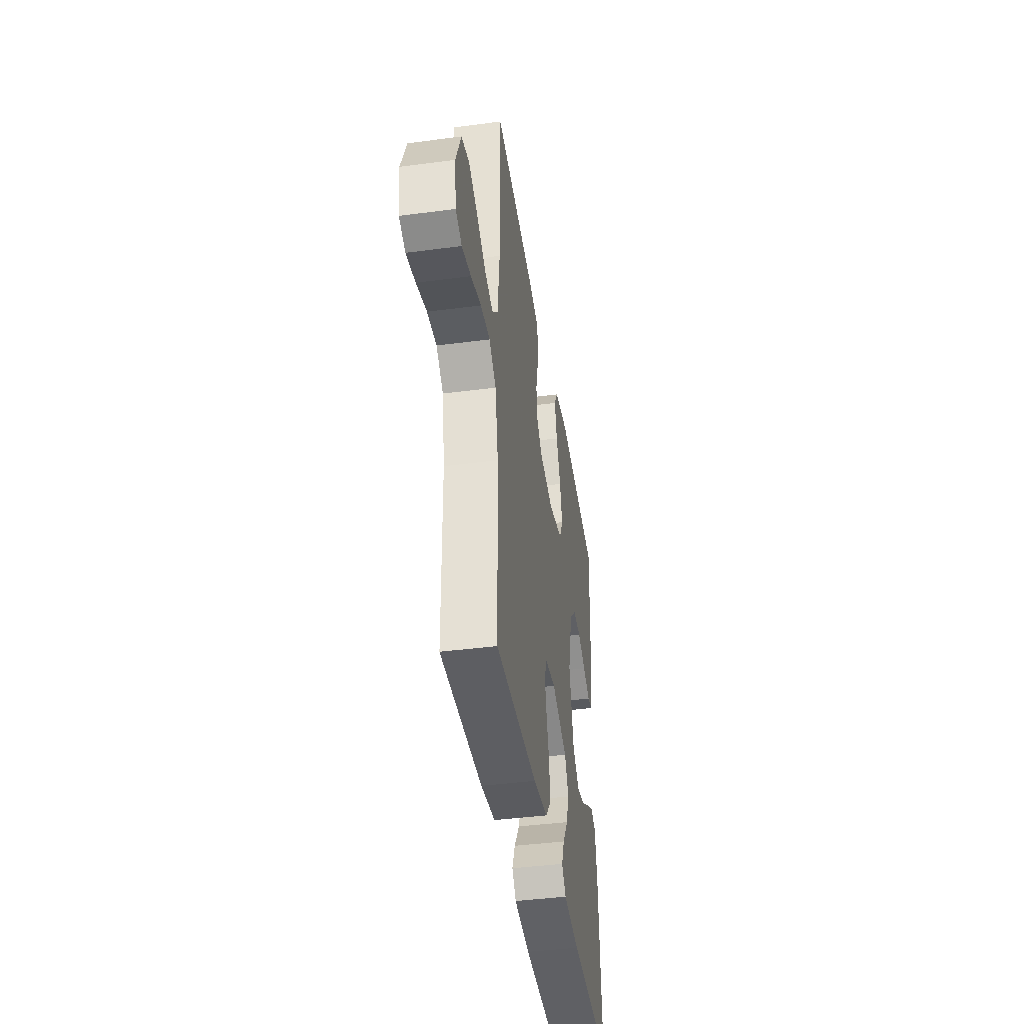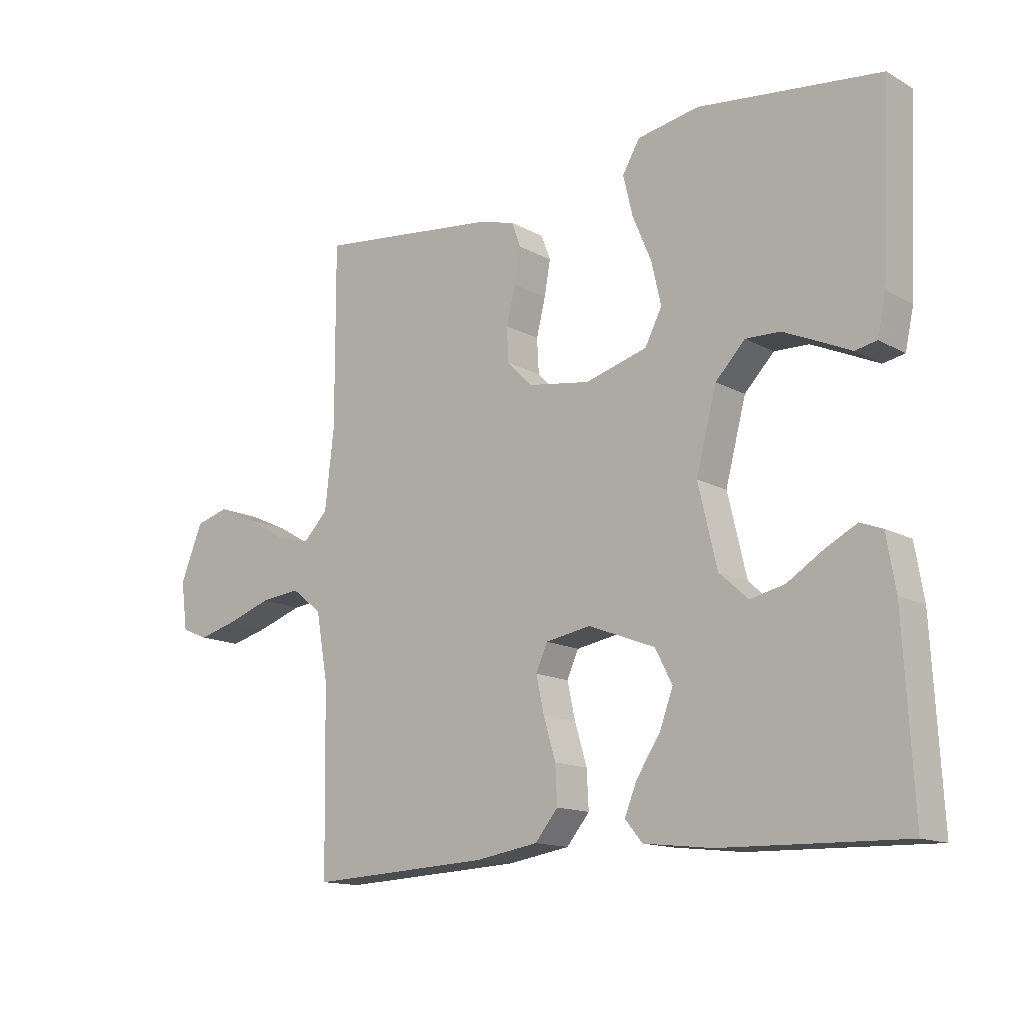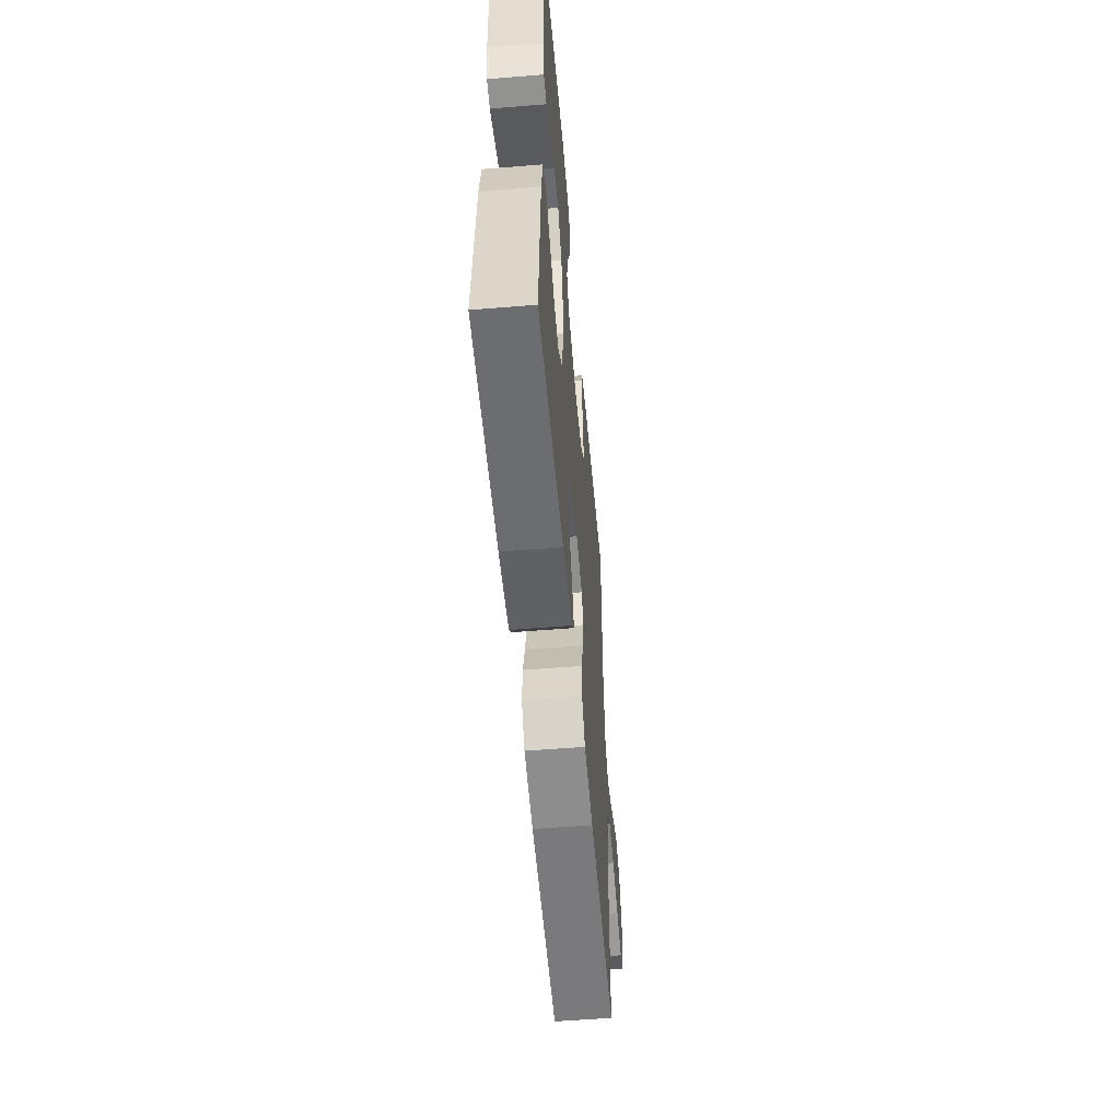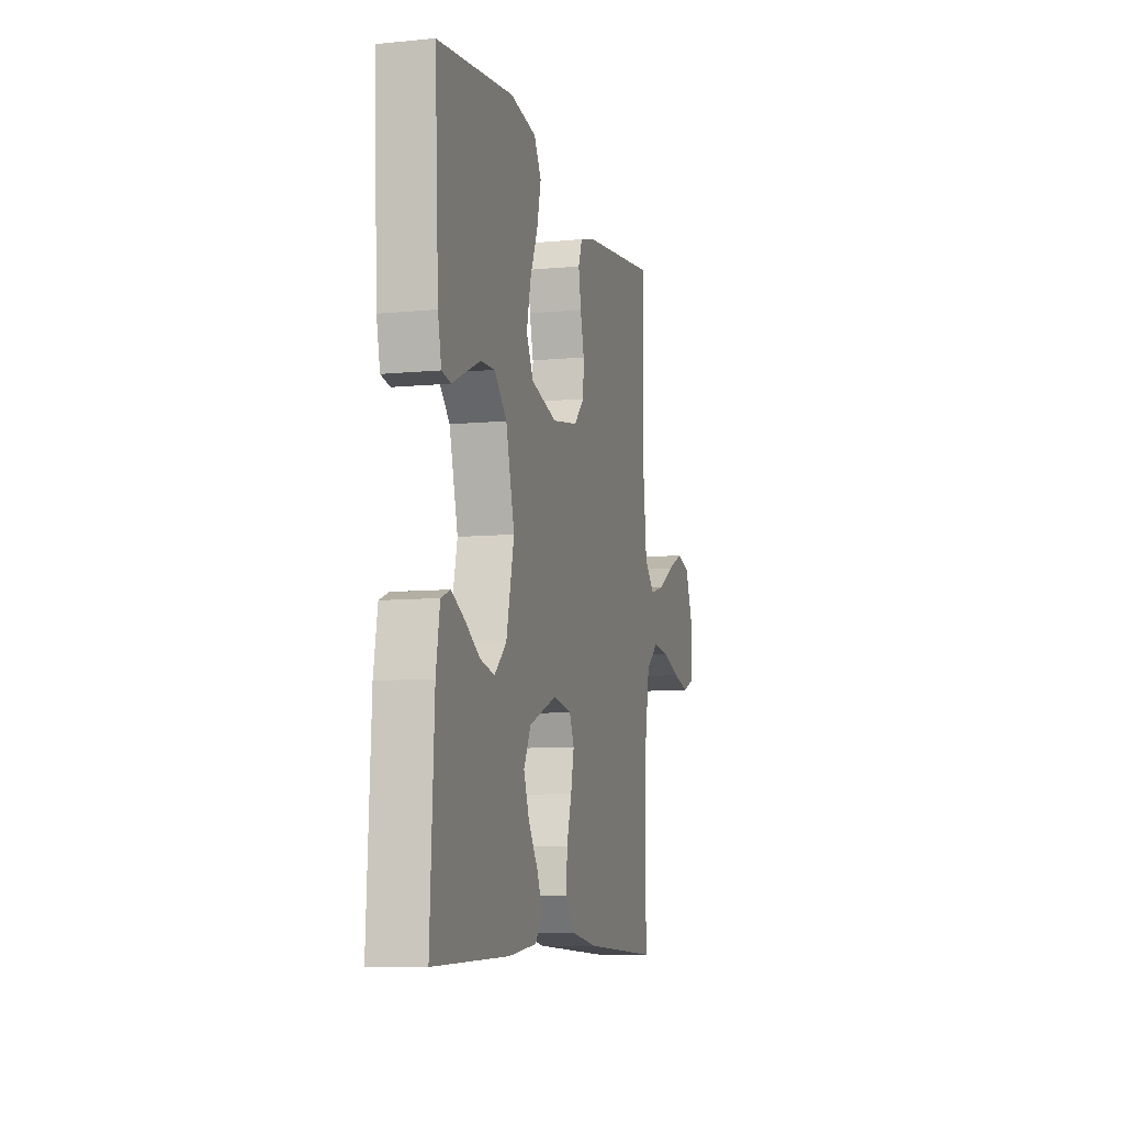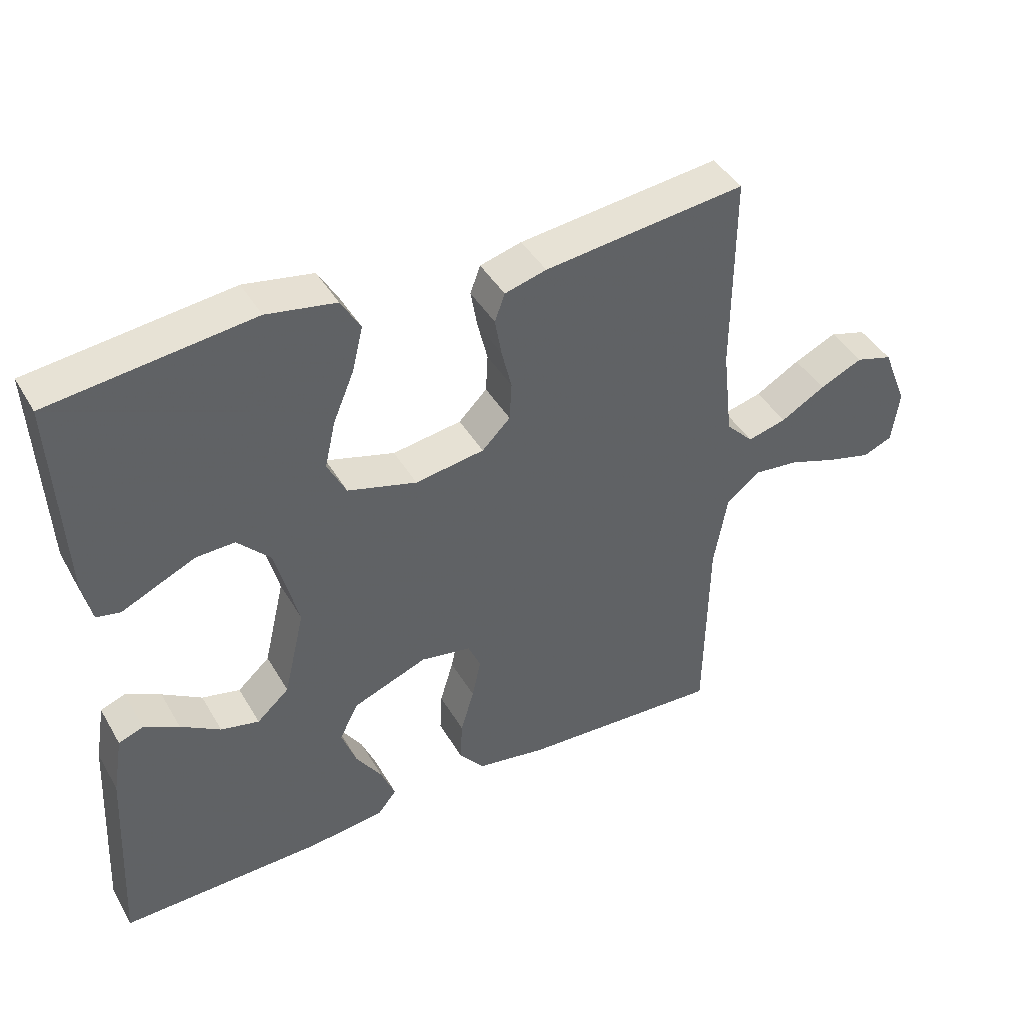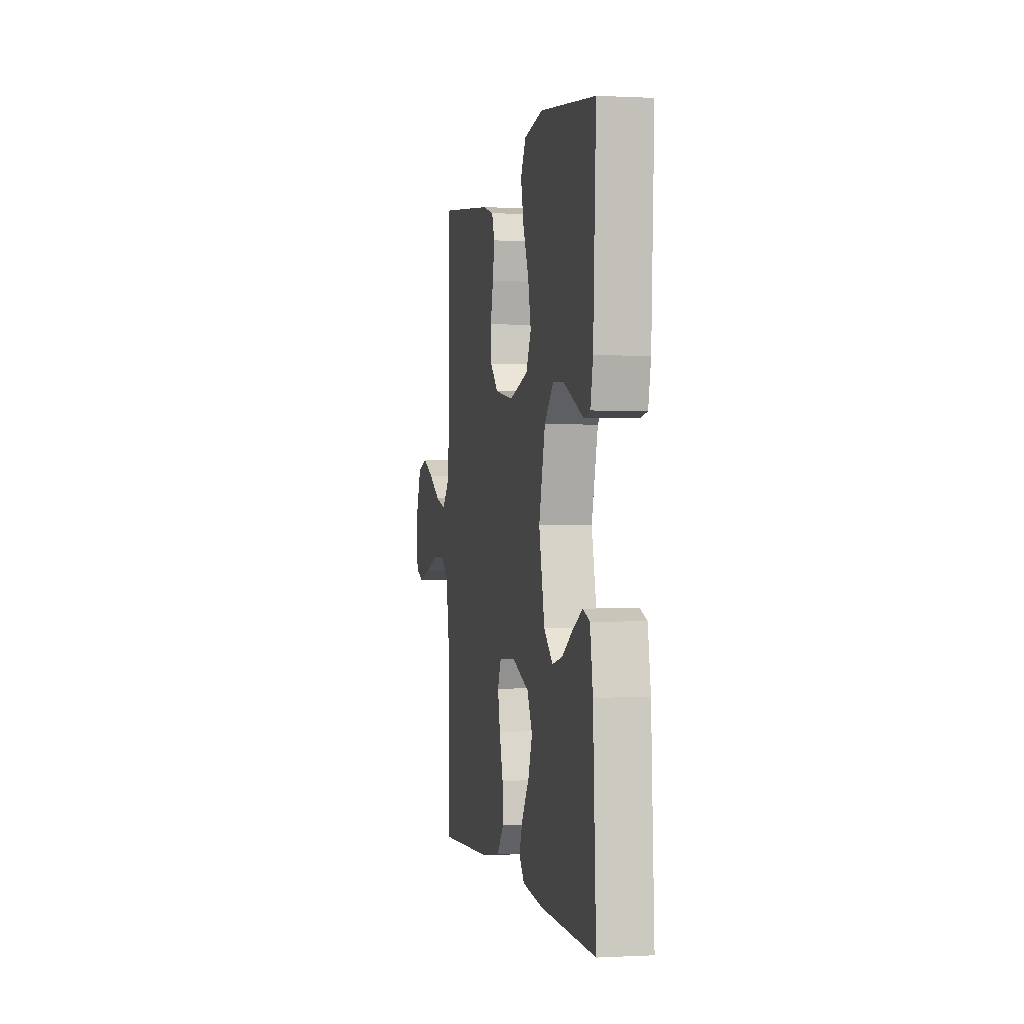
<metadata>
{"format":"obj","ext":"obj","renderer":"f3d","projection":"perspective","resolution":1024,"background":"white","views":[{"elev":-42.2,"azim":-81.0,"up":"+Z"},{"elev":-14.0,"azim":39.8,"up":"+Z"},{"elev":-55.4,"azim":94.9,"up":"+Z"},{"elev":-8.3,"azim":104.9,"up":"+Z"},{"elev":42.6,"azim":151.8,"up":"+Z"},{"elev":-0.1,"azim":78.6,"up":"+Z"}]}
</metadata>
<code>
v 0.5 0.07 -0.5
v 0.2 0.07 -0.493
v 0.086 0.07 -0.48
v 0.057 0.07 -0.445
v 0.078 0.07 -0.394
v 0.117 0.07 -0.335
v 0.139 0.07 -0.275
v 0.111 0.07 -0.22
v 0 0.07 -0.177
v -0.075 0.07 -0.19
v -0.094 0.07 -0.233
v -0.081 0.07 -0.293
v -0.061 0.07 -0.36
v -0.058 0.07 -0.422
v -0.096 0.07 -0.468
v -0.2 0.07 -0.485
v -0.5 0.07 -0.5
v -0.505 0.07 -0.2
v -0.525 0.07 -0.088
v -0.575 0.07 -0.049
v -0.642 0.07 -0.056
v -0.715 0.07 -0.081
v -0.78 0.07 -0.098
v -0.824 0.07 -0.08
v -0.835 0.07 0
v -0.798 0.07 0.092
v -0.743 0.07 0.108
v -0.679 0.07 0.079
v -0.613 0.07 0.041
v -0.555 0.07 0.026
v -0.514 0.07 0.068
v -0.499 0.07 0.2
v -0.5 0.07 0.5
v -0.2 0.07 0.465
v -0.138 0.07 0.448
v -0.123 0.07 0.407
v -0.133 0.07 0.35
v -0.148 0.07 0.289
v -0.145 0.07 0.232
v -0.103 0.07 0.19
v 0 0.07 0.174
v 0.103 0.07 0.203
v 0.131 0.07 0.258
v 0.115 0.07 0.328
v 0.084 0.07 0.402
v 0.068 0.07 0.469
v 0.097 0.07 0.518
v 0.2 0.07 0.536
v 0.5 0.07 0.5
v 0.485 0.07 0.2
v 0.471 0.07 0.136
v 0.435 0.07 0.129
v 0.383 0.07 0.153
v 0.325 0.07 0.179
v 0.268 0.07 0.181
v 0.219 0.07 0.13
v 0.185 0.07 0
v 0.216 0.07 -0.132
v 0.264 0.07 -0.175
v 0.321 0.07 -0.162
v 0.38 0.07 -0.125
v 0.432 0.07 -0.098
v 0.469 0.07 -0.112
v 0.484 0.07 -0.2
v 0.5 0 -0.5
v 0.2 0 -0.493
v 0.086 0 -0.48
v 0.057 0 -0.445
v 0.078 0 -0.394
v 0.117 0 -0.335
v 0.139 0 -0.275
v 0.111 0 -0.22
v 0 0 -0.177
v -0.075 0 -0.19
v -0.094 0 -0.233
v -0.081 0 -0.293
v -0.061 0 -0.36
v -0.058 0 -0.422
v -0.096 0 -0.468
v -0.2 0 -0.485
v -0.5 0 -0.5
v -0.505 0 -0.2
v -0.525 0 -0.088
v -0.575 0 -0.049
v -0.642 0 -0.056
v -0.715 0 -0.081
v -0.78 0 -0.098
v -0.824 0 -0.08
v -0.835 0 0
v -0.798 0 0.092
v -0.743 0 0.108
v -0.679 0 0.079
v -0.613 0 0.041
v -0.555 0 0.026
v -0.514 0 0.068
v -0.499 0 0.2
v -0.5 0 0.5
v -0.2 0 0.465
v -0.138 0 0.448
v -0.123 0 0.407
v -0.133 0 0.35
v -0.148 0 0.289
v -0.145 0 0.232
v -0.103 0 0.19
v 0 0 0.174
v 0.103 0 0.203
v 0.131 0 0.258
v 0.115 0 0.328
v 0.084 0 0.402
v 0.068 0 0.469
v 0.097 0 0.518
v 0.2 0 0.536
v 0.5 0 0.5
v 0.485 0 0.2
v 0.471 0 0.136
v 0.435 0 0.129
v 0.383 0 0.153
v 0.325 0 0.179
v 0.268 0 0.181
v 0.219 0 0.13
v 0.185 0 0
v 0.216 0 -0.132
v 0.264 0 -0.175
v 0.321 0 -0.162
v 0.38 0 -0.125
v 0.432 0 -0.098
v 0.469 0 -0.112
v 0.484 0 -0.2
f 60 61 62 63
f 60 63 64 1
f 50 51 52 53
f 50 53 54
f 49 50 54 55
f 44 45 46 47
f 43 44 47 48
f 35 36 37 38
f 33 34 35 38
f 32 33 38 39
f 31 32 39 40
f 26 27 28 29
f 24 25 26 29
f 24 29 30
f 21 22 23 24
f 21 24 30
f 20 21 30
f 19 20 30 31
f 15 16 17 18
f 12 13 14 15
f 11 12 15 18
f 10 11 18 19
f 3 4 5 6
f 3 6 7
f 2 3 7
f 59 60 1 2
f 58 59 2 7
f 57 58 7 8
f 56 57 8 9
f 48 49 55 56
f 43 48 56
f 42 43 56 9
f 41 42 9 10
f 31 40 41
f 10 19 31 41
f 127 126 125 124
f 65 128 127 124
f 117 116 115 114
f 118 117 114
f 119 118 114 113
f 111 110 109 108
f 112 111 108 107
f 102 101 100 99
f 102 99 98 97
f 103 102 97 96
f 104 103 96 95
f 93 92 91 90
f 93 90 89 88
f 94 93 88
f 88 87 86 85
f 94 88 85
f 94 85 84
f 95 94 84 83
f 82 81 80 79
f 79 78 77 76
f 82 79 76 75
f 83 82 75 74
f 70 69 68 67
f 71 70 67
f 71 67 66
f 66 65 124 123
f 71 66 123 122
f 72 71 122 121
f 73 72 121 120
f 120 119 113 112
f 120 112 107
f 73 120 107 106
f 74 73 106 105
f 105 104 95
f 105 95 83 74
f 1 65 66 2
f 2 66 67 3
f 3 67 68 4
f 4 68 69 5
f 5 69 70 6
f 6 70 71 7
f 7 71 72 8
f 8 72 73 9
f 9 73 74 10
f 10 74 75 11
f 11 75 76 12
f 12 76 77 13
f 13 77 78 14
f 14 78 79 15
f 15 79 80 16
f 16 80 81 17
f 17 81 82 18
f 18 82 83 19
f 19 83 84 20
f 20 84 85 21
f 21 85 86 22
f 22 86 87 23
f 23 87 88 24
f 24 88 89 25
f 25 89 90 26
f 26 90 91 27
f 27 91 92 28
f 28 92 93 29
f 29 93 94 30
f 30 94 95 31
f 31 95 96 32
f 32 96 97 33
f 33 97 98 34
f 34 98 99 35
f 35 99 100 36
f 36 100 101 37
f 37 101 102 38
f 38 102 103 39
f 39 103 104 40
f 40 104 105 41
f 41 105 106 42
f 42 106 107 43
f 43 107 108 44
f 44 108 109 45
f 45 109 110 46
f 46 110 111 47
f 47 111 112 48
f 48 112 113 49
f 49 113 114 50
f 50 114 115 51
f 51 115 116 52
f 52 116 117 53
f 53 117 118 54
f 54 118 119 55
f 55 119 120 56
f 56 120 121 57
f 57 121 122 58
f 58 122 123 59
f 59 123 124 60
f 60 124 125 61
f 61 125 126 62
f 62 126 127 63
f 63 127 128 64
f 64 128 65 1

</code>
